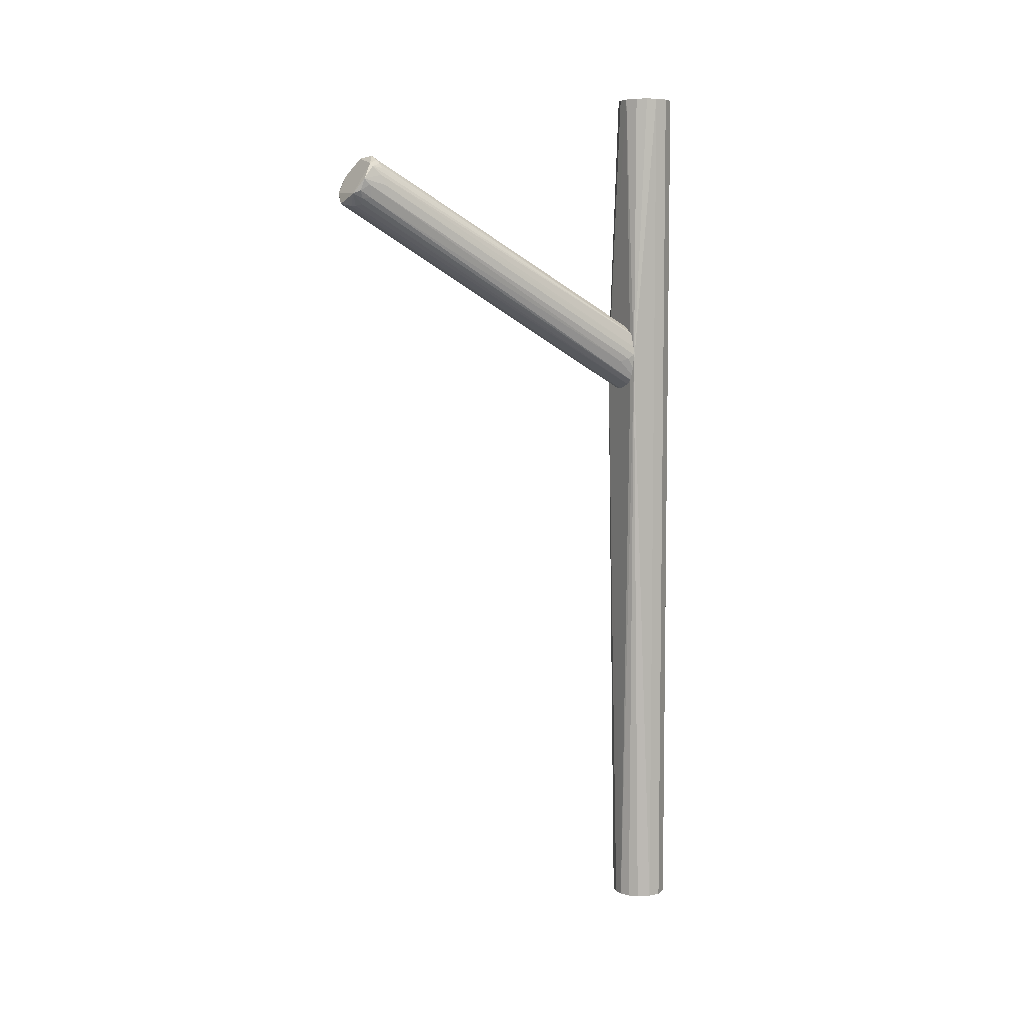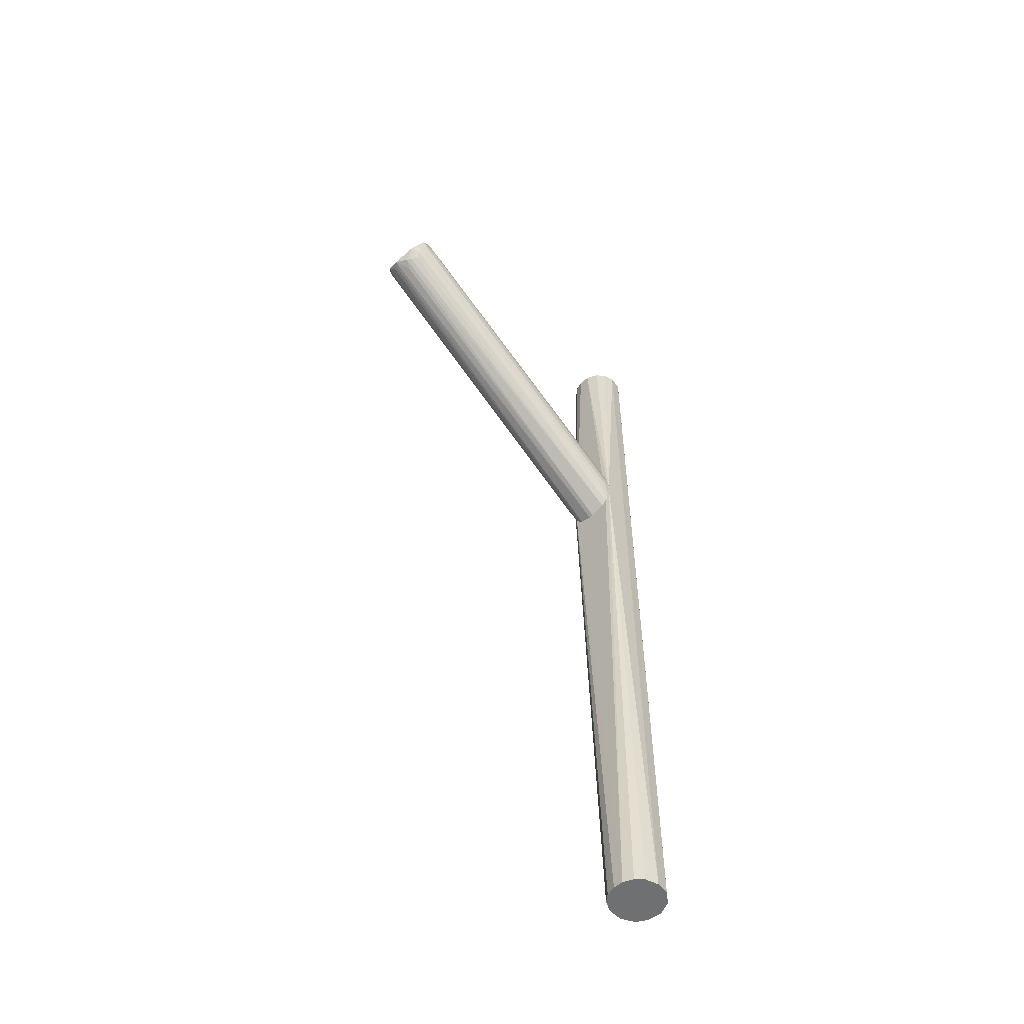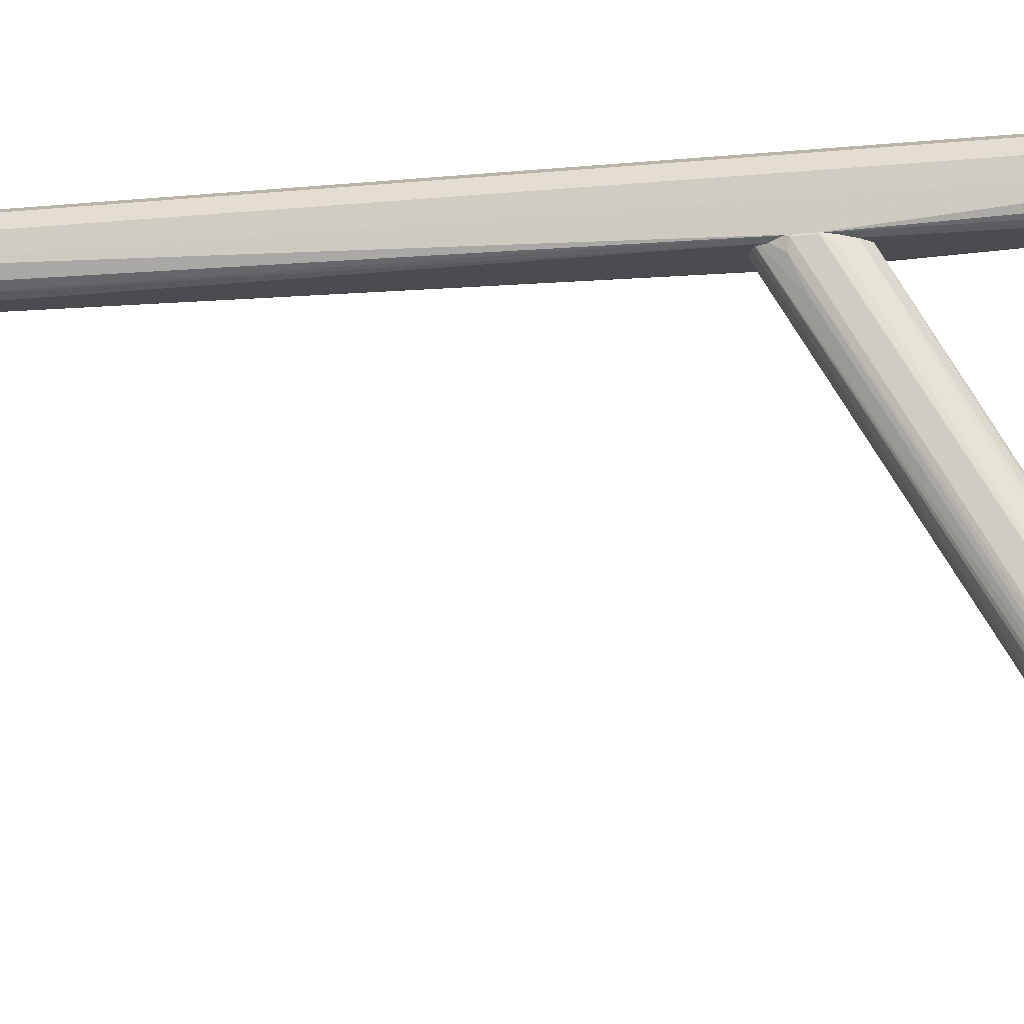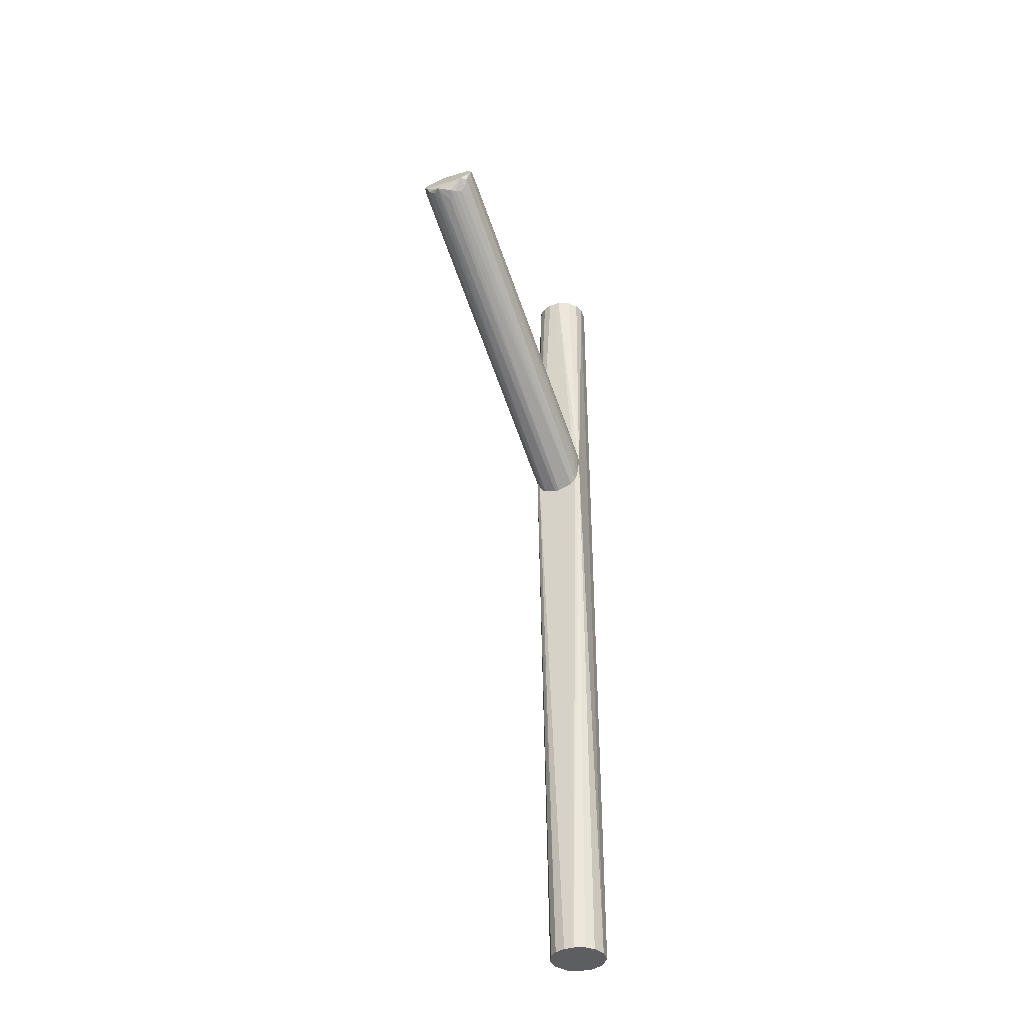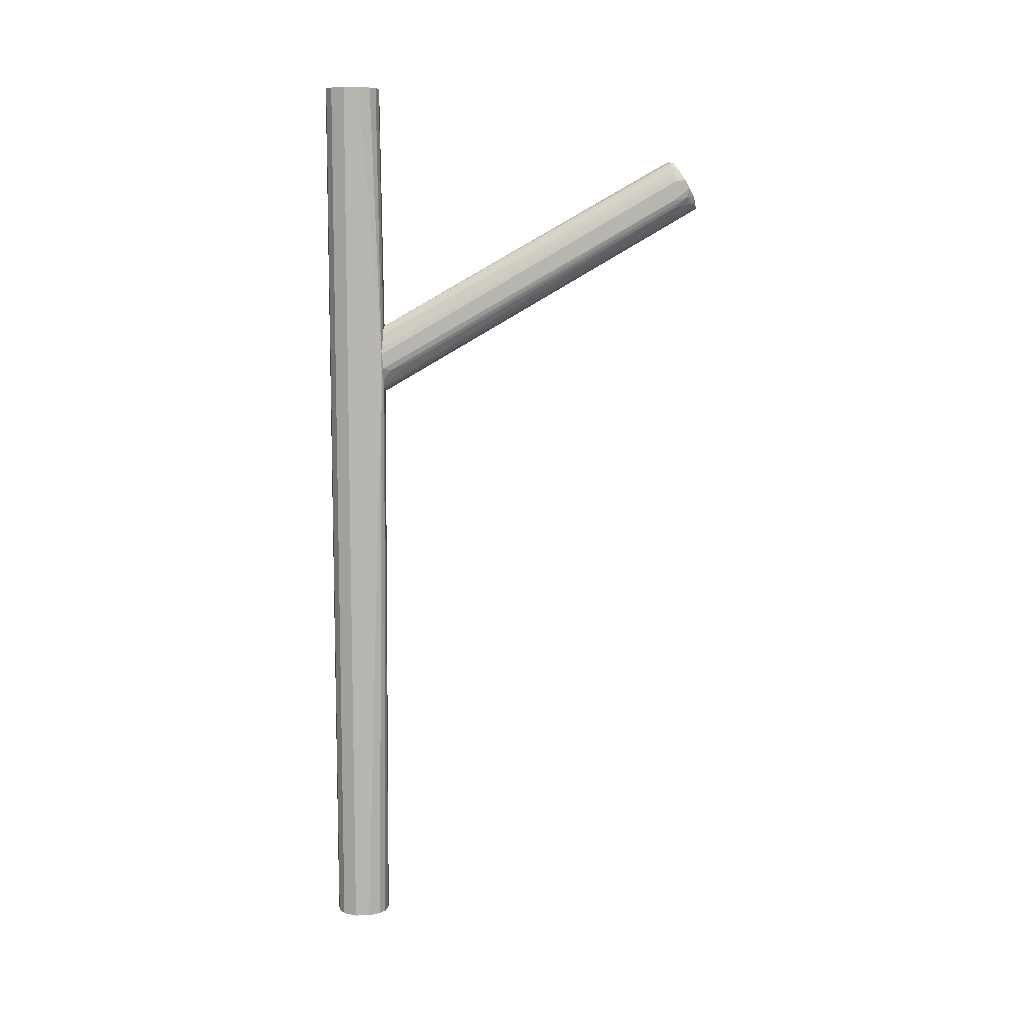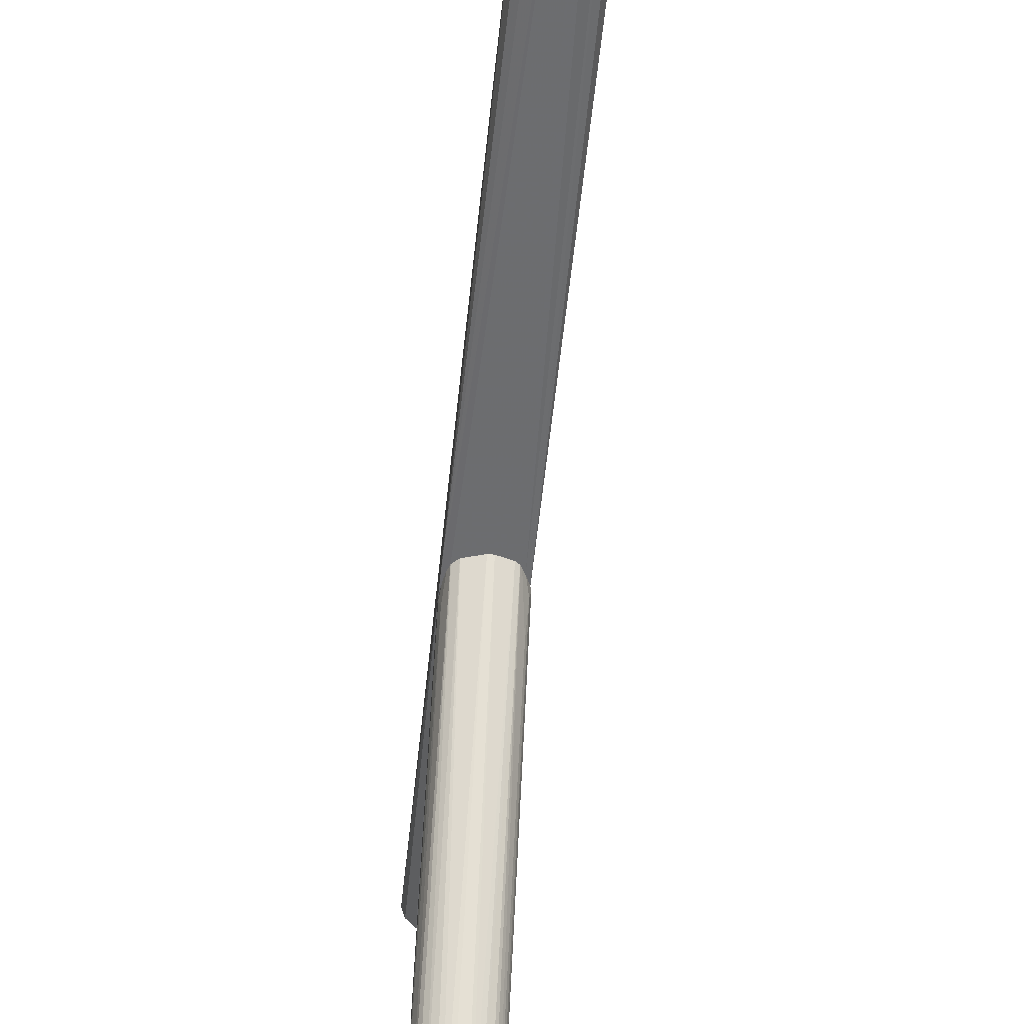
<metadata>
{"format":"obj","ext":"obj","renderer":"f3d","projection":"perspective","resolution":1024,"background":"white","views":[{"elev":6.1,"azim":61.7,"up":"+Z"},{"elev":-54.9,"azim":43.7,"up":"+Z"},{"elev":-15.2,"azim":-78.3,"up":"+Y"},{"elev":-38.5,"azim":23.5,"up":"+Z"},{"elev":9.1,"azim":-92.1,"up":"+Z"},{"elev":-53.7,"azim":174.2,"up":"+Y"}]}
</metadata>
<code>
o hull_0
v 0.00704 -0.003664 0.2502
v -0.005642 0.005745 0.2502
v -0.005642 0.005745 -0.00018
v -0.001551 -0.007755 0.2502
v 0.00745 0.00288 0.2502
v 0.00745 0.00288 -0.00018
v -0.004006 -0.006937 0.2502
v -0.004006 -0.006937 -0.00018
v 0.004995 -0.00612 0.2502
v 0.004995 0.006154 0.2502
v 0.004995 0.006154 -0.00018
v 0.006631 -0.004481 -0.00018
v 0.001721 -0.007757 0.2502
v 0.001721 -0.007757 -0.00018
v 0.006498 -0.008525 0.1673
v -0.006051 -0.0053 0.2502
v -0.006051 -0.0053 -0.00018
v 0.004586 -0.006528 -0.00018
v -0.007689 -0.002029 0.2502
v -0.007689 -0.002029 -0.00018
v -0.007689 0.002062 0.2502
v -0.007689 0.002062 -0.00018
v 0.001312 0.007791 0.2502
v 0.001312 0.007791 -0.00018
v -0.002778 0.007382 0.2502
v -0.002778 0.007382 -0.00018
v -0.001142 -0.007757 -0.00018
v 0.007859 -0.000801 0.2502
v 0.007859 -0.000801 -0.00018
v 0.007859 -0.008166 0.17
v -0.006354 -0.00856 0.167
v -0.007442 -0.007911 0.1721
f 7 31 4
f 22 24 12
f 23 19 28
f 22 12 8
f 19 23 2
f 12 24 6
f 28 19 13
f 24 23 10
f 23 28 10
f 23 24 26
f 24 22 26
f 8 12 14
f 19 22 20
f 22 8 20
f 32 19 20
f 22 19 21
f 2 22 21
f 19 2 21
f 6 24 11
f 24 10 11
f 10 6 11
f 13 19 7
f 28 6 5
f 10 28 5
f 6 10 5
f 22 2 3
f 26 22 3
f 2 26 3
f 12 6 29
f 6 28 29
f 28 30 29
f 30 12 29
f 32 8 31
f 7 32 31
f 2 23 25
f 23 26 25
f 26 2 25
f 30 13 15
f 14 30 15
f 13 31 15
f 31 14 15
f 28 13 9
f 13 30 9
f 8 32 17
f 20 8 17
f 32 20 17
f 12 30 18
f 14 12 18
f 30 14 18
f 8 14 27
f 31 8 27
f 14 31 27
f 19 32 16
f 7 19 16
f 32 7 16
f 30 28 1
f 28 9 1
f 9 30 1
f 13 7 4
f 31 13 4
o hull_1
v -0.002368 -0.09858 0.2146
v 0.00704 -0.09858 0.2191
v 0.00704 -0.0949 0.2261
v 0.00704 -0.09531 0.2171
v -0.003054 -0.006829 0.1805
v -0.003187 -0.09285 0.2289
v -0.004303 -0.00612 0.1615
v -0.001551 -0.101 0.2158
v 0.00745 -0.008166 0.1749
v 0.00745 -0.09245 0.2236
v 0.00745 -0.01268 0.1704
v 0.004995 -0.09735 0.2154
v 0.000515 -0.007466 0.1613
v 0.006398 -0.003877 0.1764
v 0.006398 -0.003877 0.1619
v -0.004825 -0.09326 0.2281
v -0.005232 -0.09981 0.2171
v 0.004176 -0.09245 0.2281
v -0.007687 -0.008166 0.1692
v -0.007687 -0.008166 0.1737
v -0.007687 -0.09408 0.2236
v -0.007687 -0.09695 0.224
v -0.007687 -0.09326 0.2179
v -0.007687 -0.09817 0.2216
v 0.001721 -0.09285 0.2293
v -0.000775 -0.007441 0.1613
v -0.003596 -0.09408 0.2289
v -0.003596 -0.09981 0.2158
v 0.003357 -0.09858 0.215
v -0.006051 -0.09408 0.2273
v -0.006051 -0.09981 0.2191
v -0.006051 -0.09817 0.2171
v 0.000902 -0.09695 0.2134
v 0.000902 -0.0904 0.2281
v -0.00196 -0.09285 0.2293
v -0.00687 -0.01799 0.1721
v -0.00687 -0.09449 0.2162
v -0.00687 -0.09367 0.2256
v 0.002131 -0.0994 0.215
v 0.004965 -0.005596 0.1616
v 0.006222 -0.09531 0.2269
v 0.006222 -0.09163 0.2256
v 0.006222 -0.09776 0.2171
v 0.003767 -0.09122 0.2277
v 0.00272 -0.006971 0.1804
v -0.0056 -0.00496 0.1774
v 0.007858 -0.09613 0.2207
v 0.007858 -0.008166 0.1725
v 0.007858 -0.01022 0.1712
v 0.007858 -0.09121 0.2207
v 0.007858 -0.09776 0.2224
v -0.007279 -0.01063 0.1688
v -0.007279 -0.09163 0.2236
v -0.007279 -0.09776 0.2191
v -0.007279 -0.009403 0.1761
v -0.005215 -0.005364 0.1618
v 0.005404 -0.09204 0.2269
v 0.005404 -0.1002 0.2183
f 39 58 33
f 47 46 80
f 37 46 78
f 46 47 78
f 47 88 78
f 46 37 77
f 37 78 48
f 47 44 72
f 71 45 72
f 52 56 54
f 88 47 39
f 47 72 39
f 56 52 51
f 52 78 51
f 78 88 51
f 88 84 51
f 50 57 73
f 40 49 60
f 49 88 60
f 88 39 60
f 40 71 90
f 34 83 90
f 83 73 90
f 72 45 58
f 39 72 58
f 78 52 87
f 52 54 53
f 54 70 53
f 87 52 53
f 67 57 66
f 37 67 66
f 57 77 66
f 77 37 66
f 80 83 81
f 47 80 81
f 43 47 81
f 56 51 55
f 51 84 55
f 80 46 41
f 46 42 41
f 41 42 82
f 83 80 82
f 42 83 82
f 80 41 82
f 44 47 75
f 90 44 75
f 34 90 75
f 57 67 59
f 73 57 59
f 54 73 59
f 83 34 79
f 81 83 79
f 43 81 79
f 78 70 62
f 48 78 62
f 70 54 62
f 59 48 62
f 54 59 62
f 71 40 65
f 45 71 65
f 40 58 65
f 58 45 65
f 72 44 61
f 71 72 61
f 90 71 61
f 44 90 61
f 67 37 38
f 37 48 38
f 59 67 38
f 48 59 38
f 49 40 63
f 54 56 63
f 73 54 63
f 40 90 63
f 90 73 63
f 46 74 35
f 42 46 35
f 83 42 35
f 73 83 35
f 50 73 35
f 77 57 76
f 46 77 76
f 57 50 76
f 50 46 76
f 74 46 89
f 46 50 89
f 35 74 89
f 50 35 89
f 88 49 64
f 69 88 64
f 47 43 36
f 75 47 36
f 34 75 36
f 79 34 36
f 43 79 36
f 84 88 68
f 88 69 68
f 70 78 85
f 78 87 85
f 53 70 85
f 87 53 85
f 56 55 86
f 55 84 86
f 49 63 86
f 63 56 86
f 64 49 86
f 69 64 86
f 84 68 86
f 68 69 86
f 40 60 33
f 60 39 33
f 58 40 33

</code>
